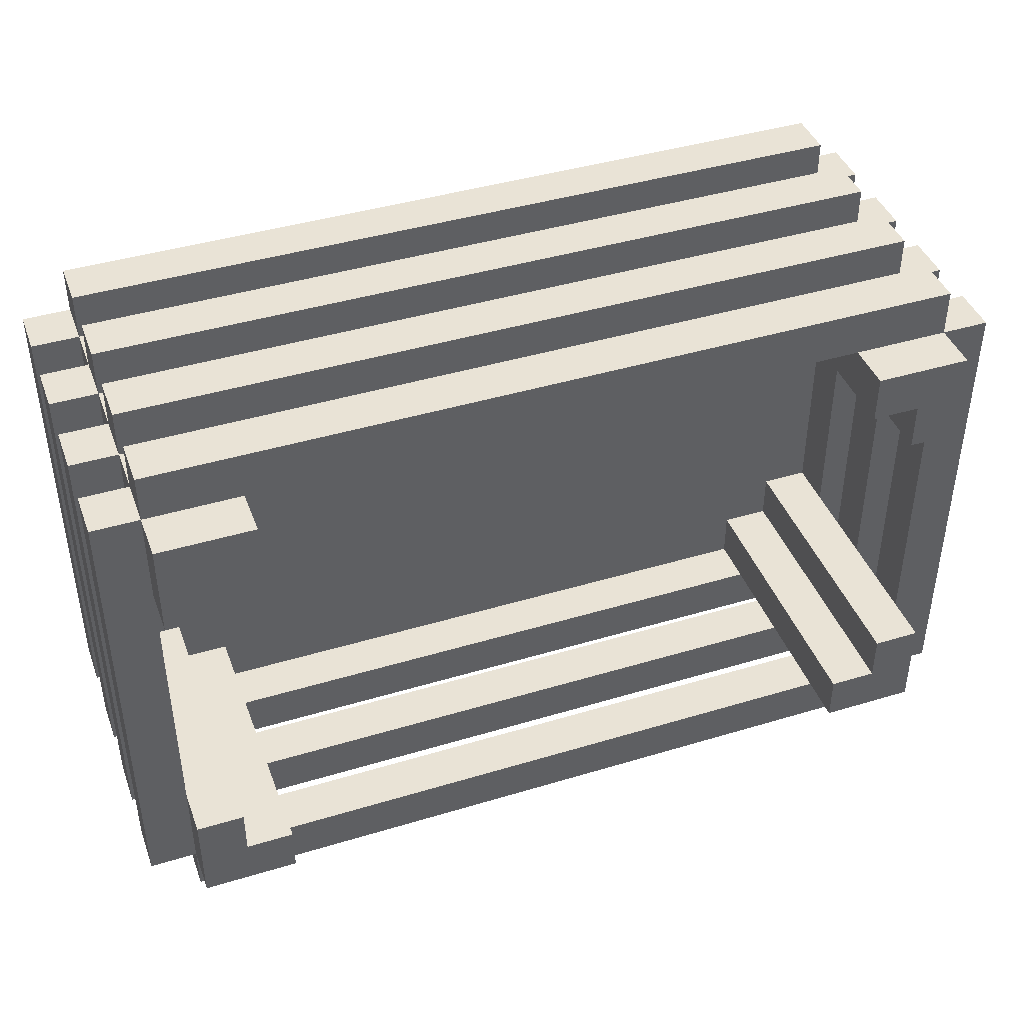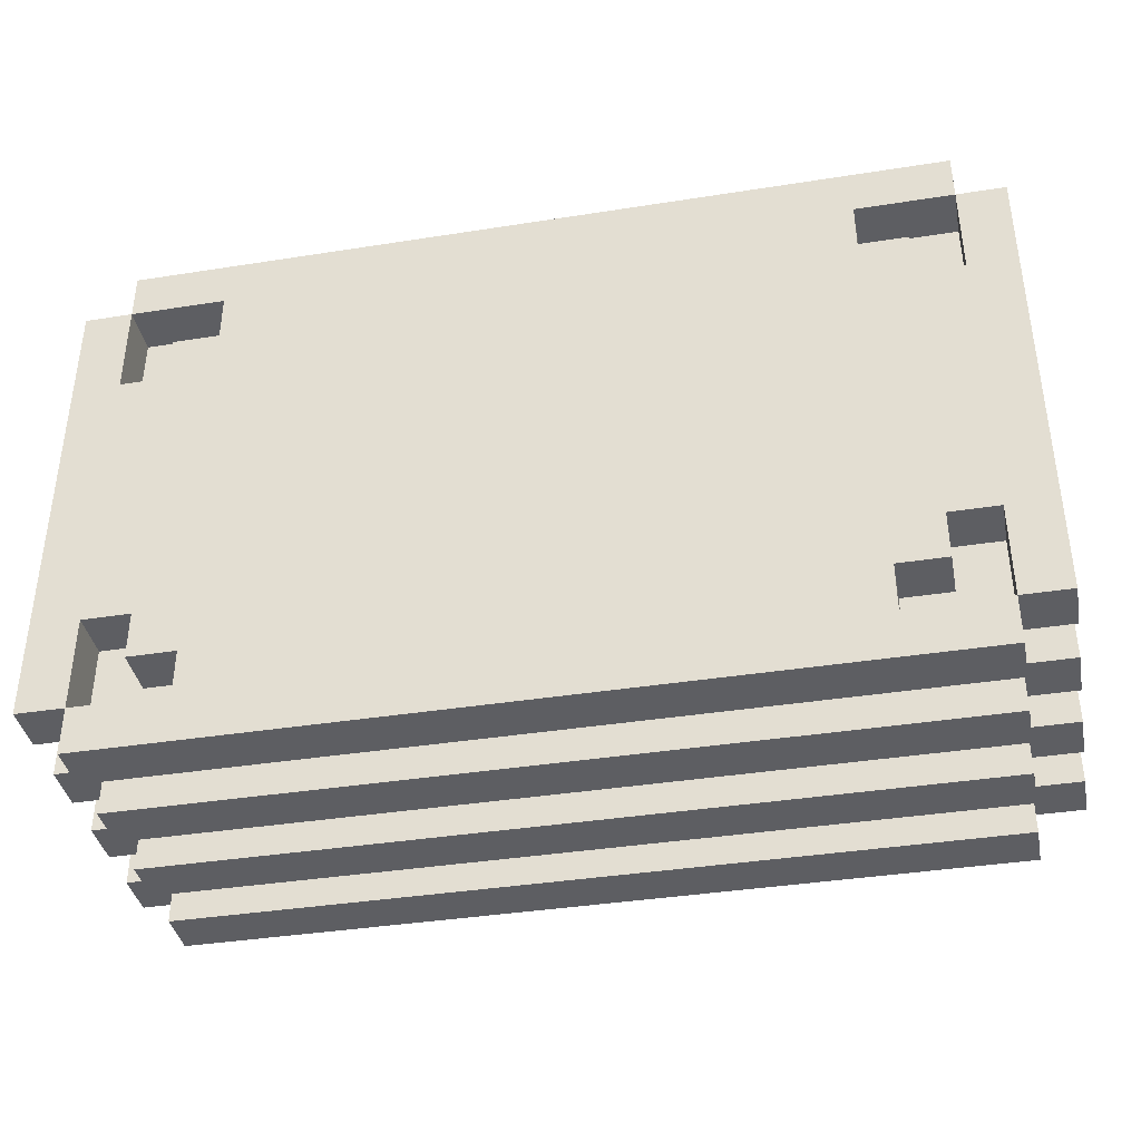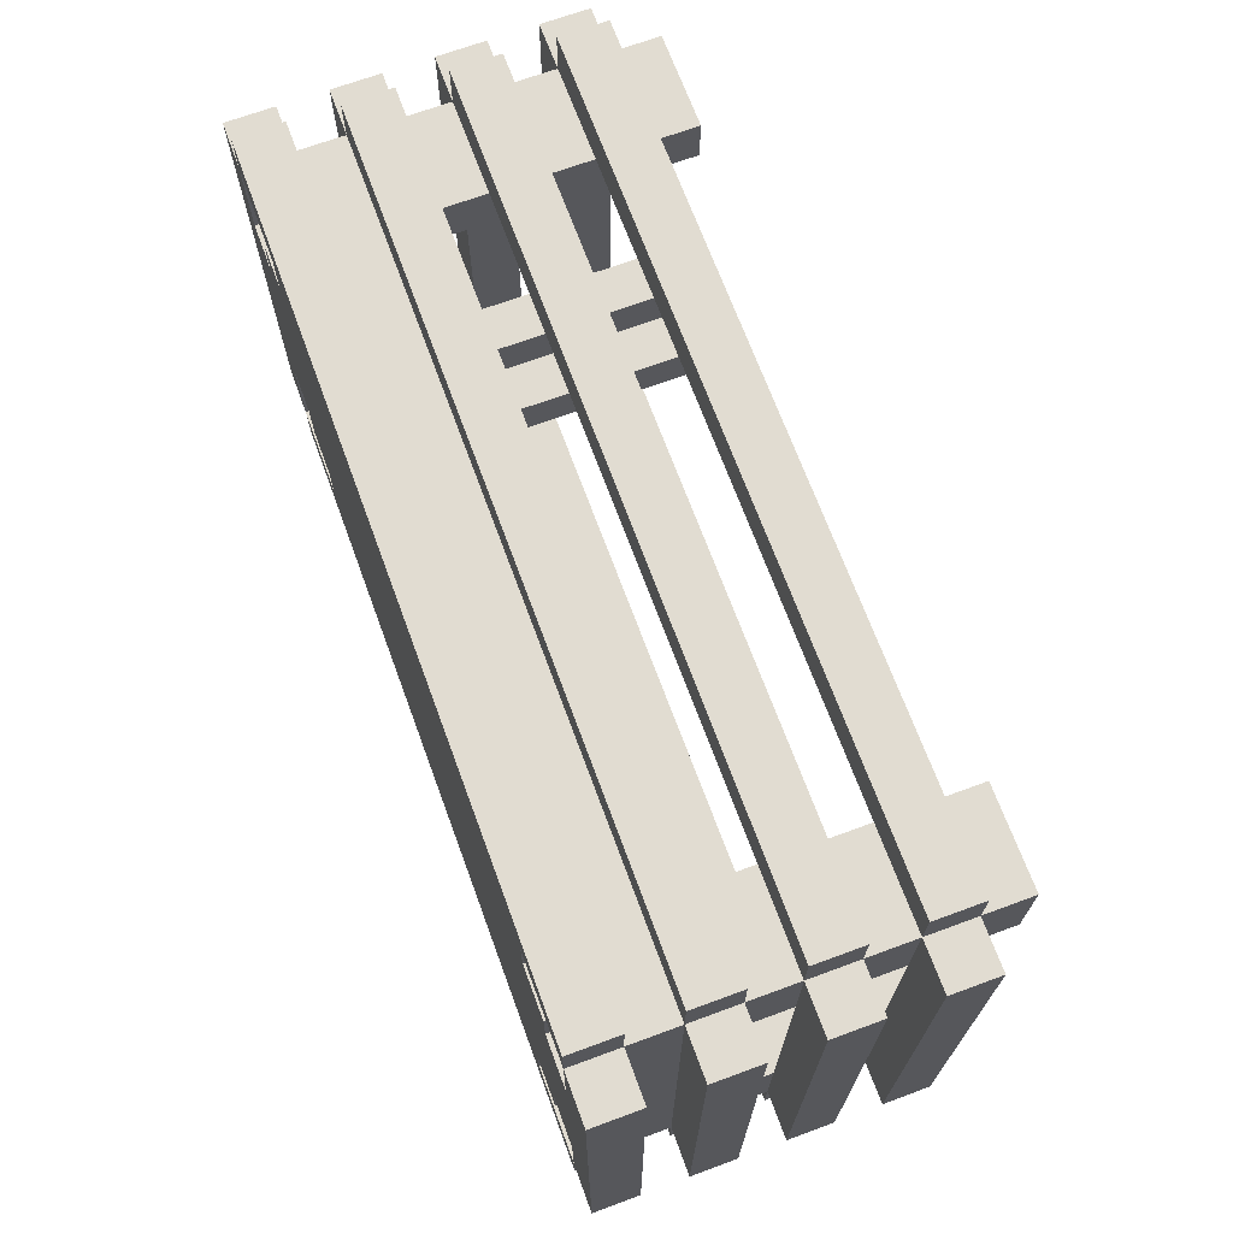
<metadata>
{"format":"obj","ext":"obj","renderer":"f3d","projection":"perspective","resolution":1024,"background":"white","views":[{"elev":42.3,"azim":160.1,"up":"+Z"},{"elev":-38.7,"azim":11.2,"up":"+Z"},{"elev":69.3,"azim":69.8,"up":"+Z"}]}
</metadata>
<code>
g Box_Lettuce_Level_1
v -40 0 -36
v -40 0 -46
v -40 1 -36
v -40 1 -46
v -40 2 -36
v -40 2 -46
v -40 3 -36
v -40 3 -46
v -40 4 -36
v -40 4 -46
v -40 5 -36
v -40 5 -46
v -40 6 -36
v -40 6 -46
v -40 7 -36
v -40 7 -46
v -39 0 -35
v -39 0 -36
v -39 0 -46
v -39 0 -47
v -39 1 -35
v -39 1 -36
v -39 1 -38
v -39 1 -44
v -39 1 -46
v -39 1 -47
v -39 2 -35
v -39 2 -36
v -39 2 -38
v -39 2 -44
v -39 2 -46
v -39 2 -47
v -39 3 -35
v -39 3 -36
v -39 3 -38
v -39 3 -44
v -39 3 -46
v -39 3 -47
v -39 4 -35
v -39 4 -36
v -39 4 -38
v -39 4 -44
v -39 4 -46
v -39 4 -47
v -39 5 -35
v -39 5 -36
v -39 5 -38
v -39 5 -44
v -39 5 -46
v -39 5 -47
v -39 6 -35
v -39 6 -36
v -39 6 -38
v -39 6 -44
v -39 6 -46
v -39 6 -47
v -39 7 -35
v -39 7 -36
v -39 7 -38
v -39 7 -44
v -39 7 -46
v -39 7 -47
v -39 8 -36
v -39 8 -38
v -39 8 -44
v -39 8 -46
v -38 0 -37
v -38 0 -38
v -38 0 -44
v -38 0 -45
v -38 1 -37
v -38 1 -38
v -38 1 -44
v -38 1 -45
v -37 0 -36
v -37 0 -37
v -37 0 -45
v -37 0 -46
v -37 1 -36
v -37 1 -37
v -37 1 -45
v -37 1 -46
v -24 2 -36
v -24 2 -37
v -24 2 -45
v -24 2 -46
v -24 3 -36
v -24 3 -46
v -24 4 -36
v -24 4 -46
v -24 5 -36
v -24 5 -46
v -24 6 -36
v -24 6 -46
v -24 7 -36
v -24 7 -46
v -24 8 -36
v -24 8 -37
v -24 8 -45
v -24 8 -46
v -23 2 -37
v -23 2 -38
v -23 2 -44
v -23 2 -45
v -23 8 -37
v -23 8 -38
v -23 8 -44
v -23 8 -45
v -22 0 -36
v -22 0 -38
v -22 0 -44
v -22 0 -46
v -22 1 -36
v -22 1 -38
v -22 1 -44
v -22 1 -46
v -22 2 -38
v -22 2 -44
v -22 3 -38
v -22 3 -44
v -22 4 -38
v -22 4 -44
v -22 5 -38
v -22 5 -44
v -22 6 -38
v -22 6 -44
v -22 7 -38
v -22 7 -44
v -39 0 -36
v -39 0 -38
v -39 0 -44
v -39 0 -46
v -39 1 -36
v -39 1 -38
v -39 1 -44
v -39 1 -46
v -39 2 -38
v -39 2 -44
v -39 3 -38
v -39 3 -44
v -39 4 -38
v -39 4 -44
v -39 5 -38
v -39 5 -44
v -39 6 -38
v -39 6 -44
v -39 7 -38
v -39 7 -44
v -38 2 -37
v -38 2 -38
v -38 2 -44
v -38 2 -45
v -38 8 -37
v -38 8 -38
v -38 8 -44
v -38 8 -45
v -37 2 -36
v -37 2 -37
v -37 2 -45
v -37 2 -46
v -37 3 -36
v -37 3 -46
v -37 4 -36
v -37 4 -46
v -37 5 -36
v -37 5 -46
v -37 6 -36
v -37 6 -46
v -37 7 -36
v -37 7 -46
v -37 8 -36
v -37 8 -37
v -37 8 -45
v -37 8 -46
v -24 0 -36
v -24 0 -37
v -24 0 -45
v -24 0 -46
v -24 1 -36
v -24 1 -37
v -24 1 -45
v -24 1 -46
v -23 0 -37
v -23 0 -38
v -23 0 -44
v -23 0 -45
v -23 1 -37
v -23 1 -38
v -23 1 -44
v -23 1 -45
v -22 0 -35
v -22 0 -36
v -22 0 -46
v -22 0 -47
v -22 1 -35
v -22 1 -36
v -22 1 -38
v -22 1 -44
v -22 1 -46
v -22 1 -47
v -22 2 -35
v -22 2 -36
v -22 2 -38
v -22 2 -44
v -22 2 -46
v -22 2 -47
v -22 3 -35
v -22 3 -36
v -22 3 -38
v -22 3 -44
v -22 3 -46
v -22 3 -47
v -22 4 -35
v -22 4 -36
v -22 4 -38
v -22 4 -44
v -22 4 -46
v -22 4 -47
v -22 5 -35
v -22 5 -36
v -22 5 -38
v -22 5 -44
v -22 5 -46
v -22 5 -47
v -22 6 -35
v -22 6 -36
v -22 6 -38
v -22 6 -44
v -22 6 -46
v -22 6 -47
v -22 7 -35
v -22 7 -36
v -22 7 -38
v -22 7 -44
v -22 7 -46
v -22 7 -47
v -22 8 -36
v -22 8 -38
v -22 8 -44
v -22 8 -46
v -21 0 -36
v -21 0 -46
v -21 1 -36
v -21 1 -46
v -21 2 -36
v -21 2 -46
v -21 3 -36
v -21 3 -46
v -21 4 -36
v -21 4 -46
v -21 5 -36
v -21 5 -46
v -21 6 -36
v -21 6 -46
v -21 7 -36
v -21 7 -46
v -39 0 -35
v -39 1 -35
v -39 2 -35
v -39 3 -35
v -39 4 -35
v -39 5 -35
v -39 6 -35
v -39 7 -35
v -22 0 -35
v -22 1 -35
v -22 2 -35
v -22 3 -35
v -22 4 -35
v -22 5 -35
v -22 6 -35
v -22 7 -35
v -40 0 -36
v -40 1 -36
v -40 2 -36
v -40 3 -36
v -40 4 -36
v -40 5 -36
v -40 6 -36
v -40 7 -36
v -39 0 -36
v -39 1 -36
v -39 2 -36
v -39 3 -36
v -39 4 -36
v -39 5 -36
v -39 6 -36
v -39 7 -36
v -39 8 -36
v -37 1 -36
v -37 2 -36
v -37 3 -36
v -37 4 -36
v -37 5 -36
v -37 6 -36
v -37 7 -36
v -37 8 -36
v -24 1 -36
v -24 2 -36
v -24 3 -36
v -24 4 -36
v -24 5 -36
v -24 6 -36
v -24 7 -36
v -24 8 -36
v -22 0 -36
v -22 1 -36
v -22 2 -36
v -22 3 -36
v -22 4 -36
v -22 5 -36
v -22 6 -36
v -22 7 -36
v -22 8 -36
v -21 0 -36
v -21 1 -36
v -21 2 -36
v -21 3 -36
v -21 4 -36
v -21 5 -36
v -21 6 -36
v -21 7 -36
v -38 0 -37
v -38 1 -37
v -37 0 -37
v -37 1 -37
v -24 0 -37
v -24 1 -37
v -23 0 -37
v -23 1 -37
v -39 0 -38
v -39 1 -38
v -38 0 -38
v -38 1 -38
v -23 0 -38
v -23 1 -38
v -22 0 -38
v -22 1 -38
v -39 2 -44
v -39 3 -44
v -39 4 -44
v -39 5 -44
v -39 6 -44
v -39 7 -44
v -39 8 -44
v -38 2 -44
v -38 8 -44
v -23 2 -44
v -23 8 -44
v -22 2 -44
v -22 3 -44
v -22 4 -44
v -22 5 -44
v -22 6 -44
v -22 7 -44
v -22 8 -44
v -38 2 -45
v -38 8 -45
v -37 2 -45
v -37 8 -45
v -24 2 -45
v -24 8 -45
v -23 2 -45
v -23 8 -45
v -39 0 -46
v -39 1 -46
v -37 0 -46
v -37 1 -46
v -37 2 -46
v -37 3 -46
v -37 4 -46
v -37 5 -46
v -37 6 -46
v -37 7 -46
v -24 0 -46
v -24 1 -46
v -24 2 -46
v -24 3 -46
v -24 4 -46
v -24 5 -46
v -24 6 -46
v -24 7 -46
v -22 0 -46
v -22 1 -46
v -39 0 -36
v -39 1 -36
v -37 0 -36
v -37 1 -36
v -37 2 -36
v -37 3 -36
v -37 4 -36
v -37 5 -36
v -37 6 -36
v -37 7 -36
v -24 0 -36
v -24 1 -36
v -24 2 -36
v -24 3 -36
v -24 4 -36
v -24 5 -36
v -24 6 -36
v -24 7 -36
v -22 0 -36
v -22 1 -36
v -38 2 -37
v -38 8 -37
v -37 2 -37
v -37 8 -37
v -24 2 -37
v -24 8 -37
v -23 2 -37
v -23 8 -37
v -39 2 -38
v -39 3 -38
v -39 4 -38
v -39 5 -38
v -39 6 -38
v -39 7 -38
v -39 8 -38
v -38 2 -38
v -38 8 -38
v -23 2 -38
v -23 8 -38
v -22 2 -38
v -22 3 -38
v -22 4 -38
v -22 5 -38
v -22 6 -38
v -22 7 -38
v -22 8 -38
v -39 0 -44
v -39 1 -44
v -38 0 -44
v -38 1 -44
v -23 0 -44
v -23 1 -44
v -22 0 -44
v -22 1 -44
v -38 0 -45
v -38 1 -45
v -37 0 -45
v -37 1 -45
v -24 0 -45
v -24 1 -45
v -23 0 -45
v -23 1 -45
v -40 0 -46
v -40 1 -46
v -40 2 -46
v -40 3 -46
v -40 4 -46
v -40 5 -46
v -40 6 -46
v -40 7 -46
v -39 0 -46
v -39 1 -46
v -39 2 -46
v -39 3 -46
v -39 4 -46
v -39 5 -46
v -39 6 -46
v -39 7 -46
v -39 8 -46
v -37 1 -46
v -37 2 -46
v -37 3 -46
v -37 4 -46
v -37 5 -46
v -37 6 -46
v -37 7 -46
v -37 8 -46
v -24 1 -46
v -24 2 -46
v -24 3 -46
v -24 4 -46
v -24 5 -46
v -24 6 -46
v -24 7 -46
v -24 8 -46
v -22 0 -46
v -22 1 -46
v -22 2 -46
v -22 3 -46
v -22 4 -46
v -22 5 -46
v -22 6 -46
v -22 7 -46
v -22 8 -46
v -21 0 -46
v -21 1 -46
v -21 2 -46
v -21 3 -46
v -21 4 -46
v -21 5 -46
v -21 6 -46
v -21 7 -46
v -39 0 -47
v -39 1 -47
v -39 2 -47
v -39 3 -47
v -39 4 -47
v -39 5 -47
v -39 6 -47
v -39 7 -47
v -22 0 -47
v -22 1 -47
v -22 2 -47
v -22 3 -47
v -22 4 -47
v -22 5 -47
v -22 6 -47
v -22 7 -47
v -39 0 -35
v -22 0 -35
v -40 0 -36
v -39 0 -36
v -37 0 -36
v -24 0 -36
v -22 0 -36
v -21 0 -36
v -38 0 -37
v -37 0 -37
v -24 0 -37
v -23 0 -37
v -39 0 -38
v -38 0 -38
v -23 0 -38
v -22 0 -38
v -39 0 -44
v -38 0 -44
v -23 0 -44
v -22 0 -44
v -38 0 -45
v -37 0 -45
v -24 0 -45
v -23 0 -45
v -40 0 -46
v -39 0 -46
v -37 0 -46
v -24 0 -46
v -22 0 -46
v -21 0 -46
v -39 0 -47
v -22 0 -47
v -39 1 -36
v -37 1 -36
v -24 1 -36
v -22 1 -36
v -38 1 -37
v -37 1 -37
v -24 1 -37
v -23 1 -37
v -39 1 -38
v -38 1 -38
v -23 1 -38
v -22 1 -38
v -39 1 -44
v -38 1 -44
v -23 1 -44
v -22 1 -44
v -38 1 -45
v -37 1 -45
v -24 1 -45
v -23 1 -45
v -39 1 -46
v -37 1 -46
v -24 1 -46
v -22 1 -46
v -39 2 -35
v -22 2 -35
v -40 2 -36
v -39 2 -36
v -37 2 -36
v -24 2 -36
v -22 2 -36
v -21 2 -36
v -39 2 -38
v -22 2 -38
v -39 2 -44
v -22 2 -44
v -40 2 -46
v -39 2 -46
v -37 2 -46
v -24 2 -46
v -22 2 -46
v -21 2 -46
v -39 2 -47
v -22 2 -47
v -39 4 -35
v -22 4 -35
v -40 4 -36
v -39 4 -36
v -37 4 -36
v -24 4 -36
v -22 4 -36
v -21 4 -36
v -39 4 -38
v -22 4 -38
v -39 4 -44
v -22 4 -44
v -40 4 -46
v -39 4 -46
v -37 4 -46
v -24 4 -46
v -22 4 -46
v -21 4 -46
v -39 4 -47
v -22 4 -47
v -39 6 -35
v -22 6 -35
v -40 6 -36
v -39 6 -36
v -37 6 -36
v -24 6 -36
v -22 6 -36
v -21 6 -36
v -39 6 -38
v -22 6 -38
v -39 6 -44
v -22 6 -44
v -40 6 -46
v -39 6 -46
v -37 6 -46
v -24 6 -46
v -22 6 -46
v -21 6 -46
v -39 6 -47
v -22 6 -47
v -39 1 -35
v -22 1 -35
v -40 1 -36
v -39 1 -36
v -37 1 -36
v -24 1 -36
v -22 1 -36
v -21 1 -36
v -39 1 -38
v -22 1 -38
v -39 1 -44
v -22 1 -44
v -40 1 -46
v -39 1 -46
v -37 1 -46
v -24 1 -46
v -22 1 -46
v -21 1 -46
v -39 1 -47
v -22 1 -47
v -37 2 -36
v -24 2 -36
v -38 2 -37
v -37 2 -37
v -24 2 -37
v -23 2 -37
v -39 2 -38
v -38 2 -38
v -23 2 -38
v -22 2 -38
v -39 2 -44
v -38 2 -44
v -23 2 -44
v -22 2 -44
v -38 2 -45
v -37 2 -45
v -24 2 -45
v -23 2 -45
v -37 2 -46
v -24 2 -46
v -39 3 -35
v -22 3 -35
v -40 3 -36
v -39 3 -36
v -37 3 -36
v -24 3 -36
v -22 3 -36
v -21 3 -36
v -39 3 -38
v -22 3 -38
v -39 3 -44
v -22 3 -44
v -40 3 -46
v -39 3 -46
v -37 3 -46
v -24 3 -46
v -22 3 -46
v -21 3 -46
v -39 3 -47
v -22 3 -47
v -39 5 -35
v -22 5 -35
v -40 5 -36
v -39 5 -36
v -37 5 -36
v -24 5 -36
v -22 5 -36
v -21 5 -36
v -39 5 -38
v -22 5 -38
v -39 5 -44
v -22 5 -44
v -40 5 -46
v -39 5 -46
v -37 5 -46
v -24 5 -46
v -22 5 -46
v -21 5 -46
v -39 5 -47
v -22 5 -47
v -39 7 -35
v -22 7 -35
v -40 7 -36
v -39 7 -36
v -37 7 -36
v -24 7 -36
v -22 7 -36
v -21 7 -36
v -39 7 -38
v -22 7 -38
v -39 7 -44
v -22 7 -44
v -40 7 -46
v -39 7 -46
v -37 7 -46
v -24 7 -46
v -22 7 -46
v -21 7 -46
v -39 7 -47
v -22 7 -47
v -39 8 -36
v -37 8 -36
v -24 8 -36
v -22 8 -36
v -38 8 -37
v -37 8 -37
v -24 8 -37
v -23 8 -37
v -39 8 -38
v -38 8 -38
v -23 8 -38
v -22 8 -38
v -39 8 -44
v -38 8 -44
v -23 8 -44
v -22 8 -44
v -38 8 -45
v -37 8 -45
v -24 8 -45
v -23 8 -45
v -39 8 -46
v -37 8 -46
v -24 8 -46
v -22 8 -46
f 3 2 1
f 4 2 3
f 7 6 5
f 8 6 7
f 11 10 9
f 12 10 11
f 15 14 13
f 16 14 15
f 21 18 17
f 22 18 21
f 25 20 19
f 26 20 25
f 28 23 22
f 29 24 23
f 29 23 28
f 30 25 24
f 30 24 29
f 31 25 30
f 33 28 27
f 34 28 33
f 37 32 31
f 38 32 37
f 40 35 34
f 41 35 40
f 42 37 36
f 43 37 42
f 45 40 39
f 46 40 45
f 49 44 43
f 50 44 49
f 52 47 46
f 53 47 52
f 54 49 48
f 55 49 54
f 57 52 51
f 58 52 57
f 61 56 55
f 62 56 61
f 63 59 58
f 64 59 63
f 65 61 60
f 66 61 65
f 71 68 67
f 72 68 71
f 73 70 69
f 74 70 73
f 79 76 75
f 80 76 79
f 81 78 77
f 82 78 81
f 87 84 83
f 88 86 85
f 89 84 87
f 90 88 85
f 91 84 89
f 92 90 85
f 93 84 91
f 94 92 85
f 95 84 93
f 96 94 85
f 97 84 95
f 98 84 97
f 99 96 85
f 100 96 99
f 105 102 101
f 106 102 105
f 107 104 103
f 108 104 107
f 113 110 109
f 114 110 113
f 115 112 111
f 116 112 115
f 119 118 117
f 120 118 119
f 123 122 121
f 124 122 123
f 127 126 125
f 128 126 127
f 129 130 133
f 133 130 134
f 131 132 135
f 135 132 136
f 137 138 139
f 139 138 140
f 141 142 143
f 143 142 144
f 145 146 147
f 147 146 148
f 149 150 153
f 153 150 154
f 151 152 155
f 155 152 156
f 157 158 161
f 159 160 162
f 161 158 163
f 159 162 164
f 163 158 165
f 159 164 166
f 165 158 167
f 159 166 168
f 167 158 169
f 159 168 170
f 169 158 171
f 171 158 172
f 159 170 173
f 173 170 174
f 175 176 179
f 179 176 180
f 177 178 181
f 181 178 182
f 183 184 187
f 187 184 188
f 185 186 189
f 189 186 190
f 191 192 195
f 195 192 196
f 193 194 199
f 199 194 200
f 196 197 202
f 197 198 203
f 202 197 203
f 198 199 204
f 203 198 204
f 204 199 205
f 201 202 207
f 207 202 208
f 205 206 211
f 211 206 212
f 208 209 214
f 214 209 215
f 210 211 216
f 216 211 217
f 213 214 219
f 219 214 220
f 217 218 223
f 223 218 224
f 220 221 226
f 226 221 227
f 222 223 228
f 228 223 229
f 225 226 231
f 231 226 232
f 229 230 235
f 235 230 236
f 232 233 237
f 237 233 238
f 234 235 239
f 239 235 240
f 241 242 243
f 243 242 244
f 245 246 247
f 247 246 248
f 249 250 251
f 251 250 252
f 253 254 255
f 255 254 256
f 265 258 257
f 266 258 265
f 267 260 259
f 268 260 267
f 269 262 261
f 270 262 269
f 271 264 263
f 272 264 271
f 281 274 273
f 282 274 281
f 283 276 275
f 284 276 283
f 285 278 277
f 286 278 285
f 287 280 279
f 288 280 287
f 290 283 282
f 291 283 290
f 292 285 284
f 293 285 292
f 294 287 286
f 295 287 294
f 296 289 288
f 297 289 296
f 298 291 290
f 299 291 298
f 307 299 298
f 308 299 307
f 309 301 300
f 310 301 309
f 311 303 302
f 312 303 311
f 313 305 304
f 314 305 313
f 315 307 306
f 316 307 315
f 317 309 308
f 318 309 317
f 319 311 310
f 320 311 319
f 321 313 312
f 322 313 321
f 325 324 323
f 326 324 325
f 329 328 327
f 330 328 329
f 333 332 331
f 334 332 333
f 337 336 335
f 338 336 337
f 346 340 339
f 346 345 344
f 346 344 343
f 346 343 342
f 346 342 341
f 346 341 340
f 347 345 346
f 350 349 348
f 351 349 350
f 352 349 351
f 353 349 352
f 354 349 353
f 355 349 354
f 356 349 355
f 359 358 357
f 360 358 359
f 363 362 361
f 364 362 363
f 367 366 365
f 368 366 367
f 377 370 369
f 378 370 377
f 379 372 371
f 380 372 379
f 381 374 373
f 382 374 381
f 383 376 375
f 384 376 383
f 385 386 387
f 387 386 388
f 389 390 397
f 397 390 398
f 391 392 399
f 399 392 400
f 393 394 401
f 401 394 402
f 395 396 403
f 403 396 404
f 405 406 407
f 407 406 408
f 409 410 411
f 411 410 412
f 413 414 420
f 418 419 420
f 417 418 420
f 416 417 420
f 415 416 420
f 414 415 420
f 420 419 421
f 422 423 424
f 424 423 425
f 425 423 426
f 426 423 427
f 427 423 428
f 428 423 429
f 429 423 430
f 431 432 433
f 433 432 434
f 435 436 437
f 437 436 438
f 439 440 441
f 441 440 442
f 443 444 445
f 445 444 446
f 447 448 455
f 455 448 456
f 449 450 457
f 457 450 458
f 451 452 459
f 459 452 460
f 453 454 461
f 461 454 462
f 456 457 464
f 464 457 465
f 458 459 466
f 466 459 467
f 460 461 468
f 468 461 469
f 462 463 470
f 470 463 471
f 464 465 472
f 472 465 473
f 472 473 481
f 481 473 482
f 474 475 483
f 483 475 484
f 476 477 485
f 485 477 486
f 478 479 487
f 487 479 488
f 480 481 489
f 489 481 490
f 482 483 491
f 491 483 492
f 484 485 493
f 493 485 494
f 486 487 495
f 495 487 496
f 497 498 505
f 505 498 506
f 499 500 507
f 507 500 508
f 501 502 509
f 509 502 510
f 503 504 511
f 511 504 512
f 516 514 513
f 517 514 516
f 518 514 517
f 519 514 518
f 522 518 517
f 523 518 522
f 525 516 515
f 526 524 523
f 526 522 521
f 526 523 522
f 527 524 526
f 528 520 519
f 529 525 515
f 529 528 527
f 529 527 526
f 529 526 525
f 530 528 529
f 531 528 530
f 532 520 528
f 532 528 531
f 533 531 530
f 534 531 533
f 535 531 534
f 536 531 535
f 537 529 515
f 538 529 537
f 539 535 534
f 540 535 539
f 541 520 532
f 542 520 541
f 543 540 539
f 543 539 538
f 543 541 540
f 544 541 543
f 549 546 545
f 550 546 549
f 551 548 547
f 552 548 551
f 553 549 545
f 554 549 553
f 555 548 552
f 556 548 555
f 561 558 557
f 564 560 559
f 565 562 561
f 565 561 557
f 566 562 565
f 567 564 563
f 568 560 564
f 568 564 567
f 572 570 569
f 573 570 572
f 574 570 573
f 575 570 574
f 577 572 571
f 578 576 575
f 579 577 571
f 580 576 578
f 581 579 571
f 582 579 581
f 585 576 580
f 586 576 585
f 587 584 583
f 587 585 584
f 587 583 582
f 588 585 587
f 592 590 589
f 593 590 592
f 594 590 593
f 595 590 594
f 597 592 591
f 598 596 595
f 599 597 591
f 600 596 598
f 601 599 591
f 602 599 601
f 605 596 600
f 606 596 605
f 607 604 603
f 607 605 604
f 607 603 602
f 608 605 607
f 612 610 609
f 613 610 612
f 614 610 613
f 615 610 614
f 617 612 611
f 618 616 615
f 619 617 611
f 620 616 618
f 621 619 611
f 622 619 621
f 625 616 620
f 626 616 625
f 627 624 623
f 627 625 624
f 627 623 622
f 628 625 627
f 629 630 632
f 632 630 633
f 633 630 634
f 634 630 635
f 631 632 637
f 635 636 638
f 631 637 639
f 638 636 640
f 631 639 641
f 641 639 642
f 640 636 645
f 645 636 646
f 643 644 647
f 644 645 647
f 642 643 647
f 647 645 648
f 649 650 652
f 652 650 653
f 651 652 656
f 653 654 656
f 652 653 656
f 656 654 657
f 655 656 659
f 657 658 659
f 656 657 659
f 659 658 660
f 660 658 661
f 661 658 662
f 660 661 663
f 663 661 664
f 664 661 665
f 665 661 666
f 664 665 667
f 667 665 668
f 669 670 672
f 672 670 673
f 673 670 674
f 674 670 675
f 671 672 677
f 675 676 678
f 671 677 679
f 678 676 680
f 671 679 681
f 681 679 682
f 680 676 685
f 685 676 686
f 683 684 687
f 684 685 687
f 682 683 687
f 687 685 688
f 689 690 692
f 692 690 693
f 693 690 694
f 694 690 695
f 691 692 697
f 695 696 698
f 691 697 699
f 698 696 700
f 691 699 701
f 701 699 702
f 700 696 705
f 705 696 706
f 703 704 707
f 704 705 707
f 702 703 707
f 707 705 708
f 709 710 712
f 712 710 713
f 713 710 714
f 714 710 715
f 711 712 717
f 715 716 718
f 711 717 719
f 718 716 720
f 711 719 721
f 721 719 722
f 720 716 725
f 725 716 726
f 723 724 727
f 724 725 727
f 722 723 727
f 727 725 728
f 729 730 733
f 733 730 734
f 731 732 735
f 735 732 736
f 729 733 737
f 737 733 738
f 736 732 739
f 739 732 740
f 741 742 745
f 743 744 748
f 745 746 749
f 741 745 749
f 749 746 750
f 747 748 751
f 748 744 752
f 751 748 752

</code>
